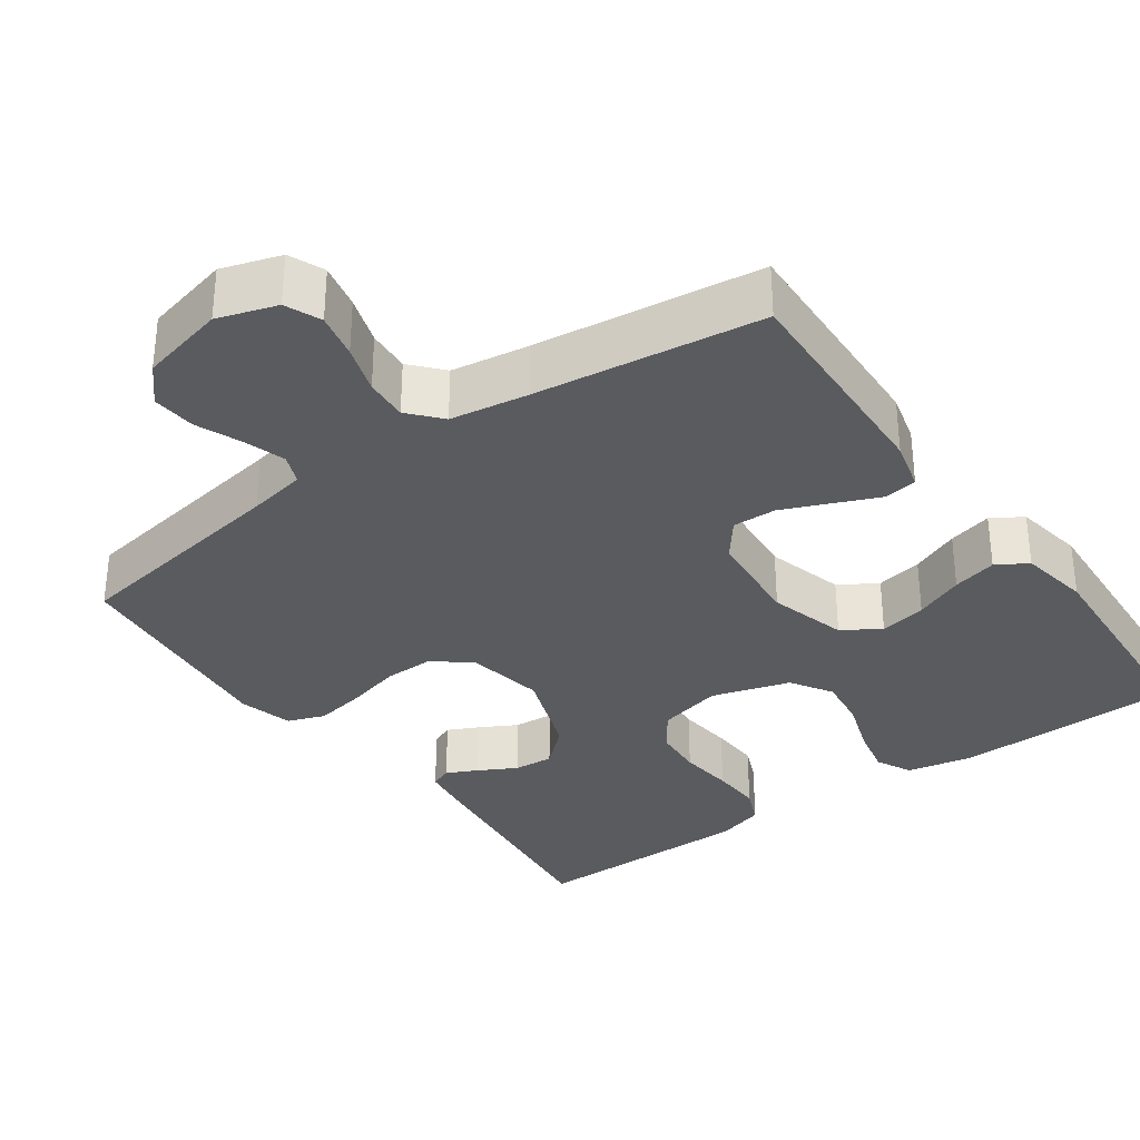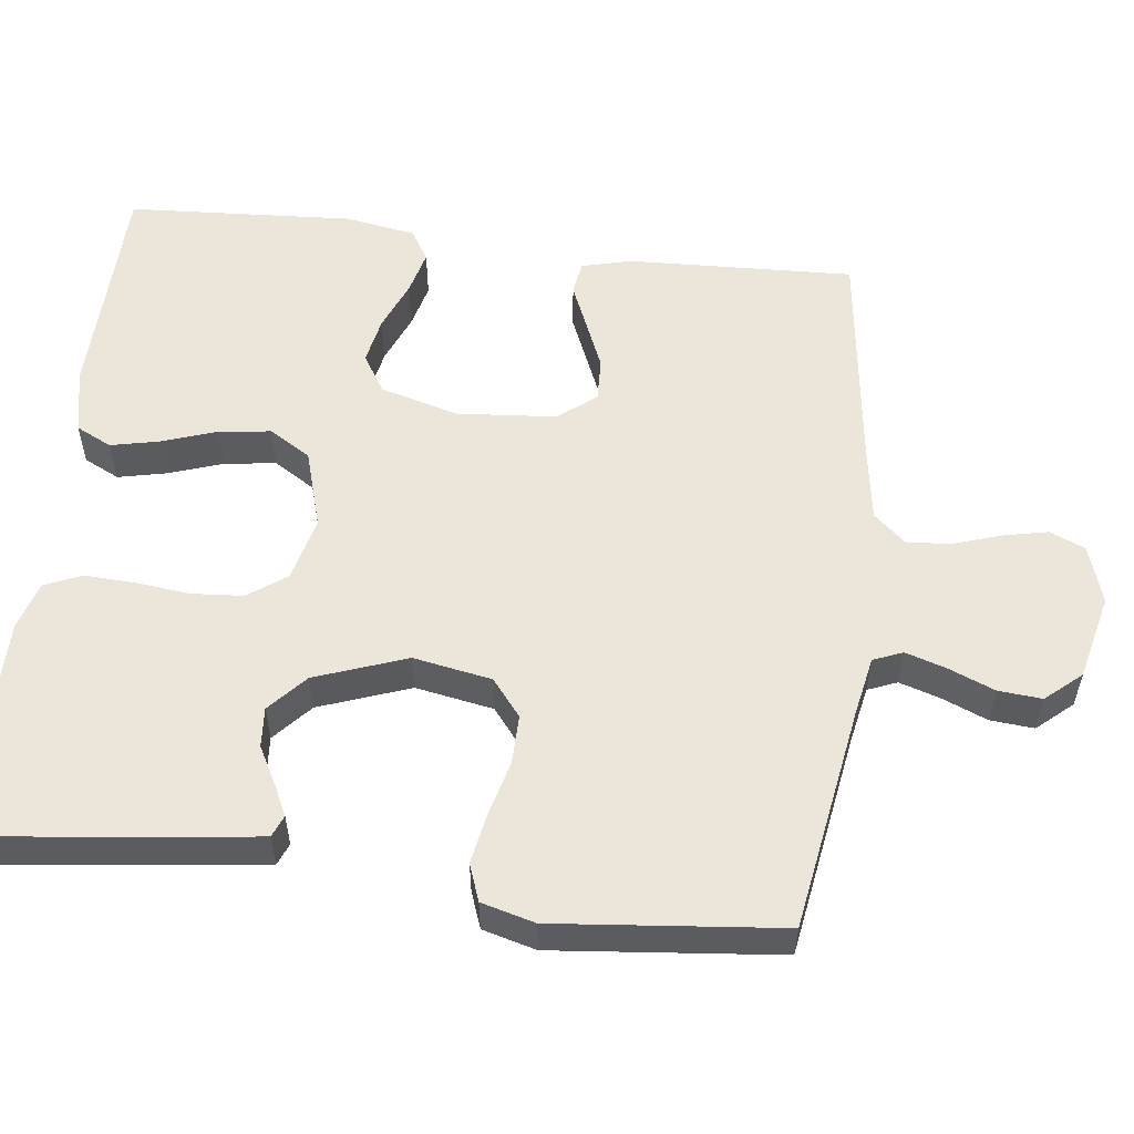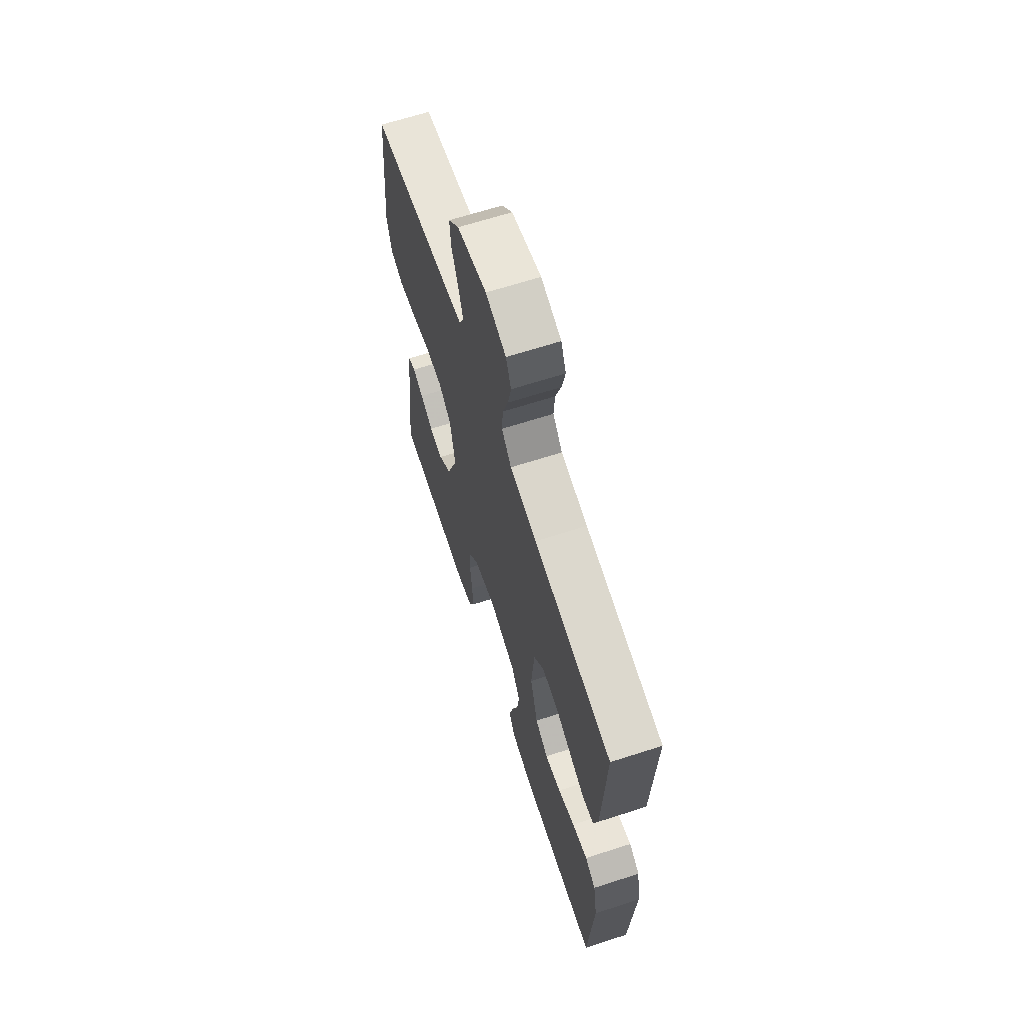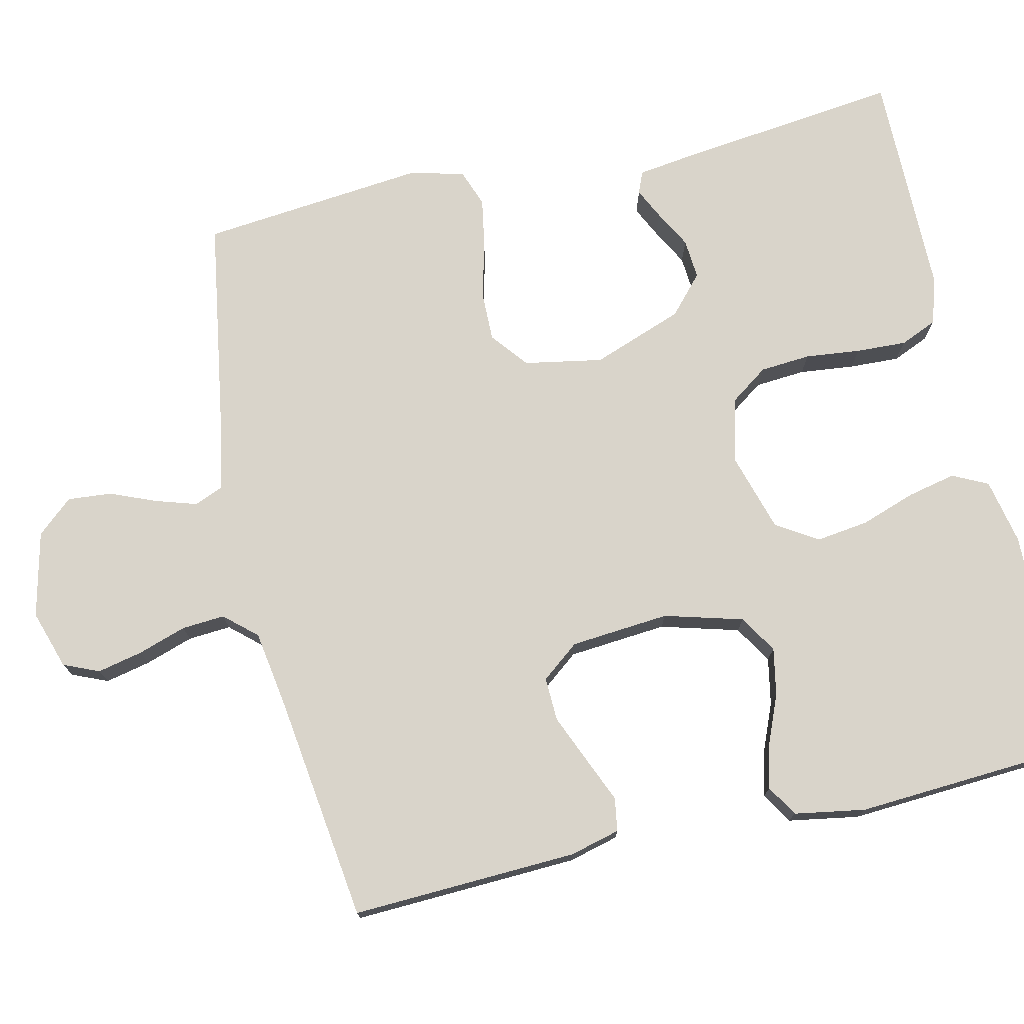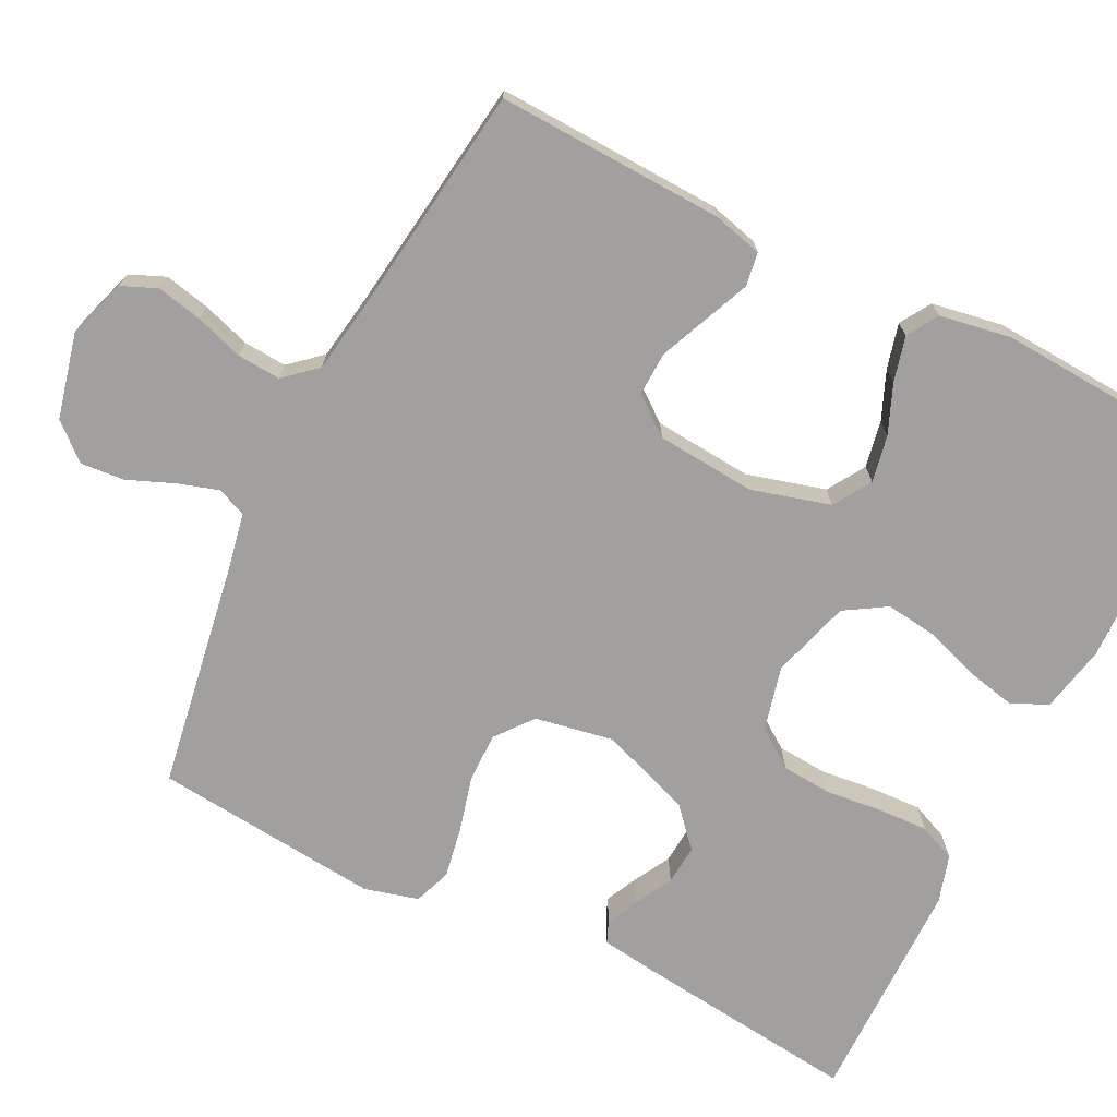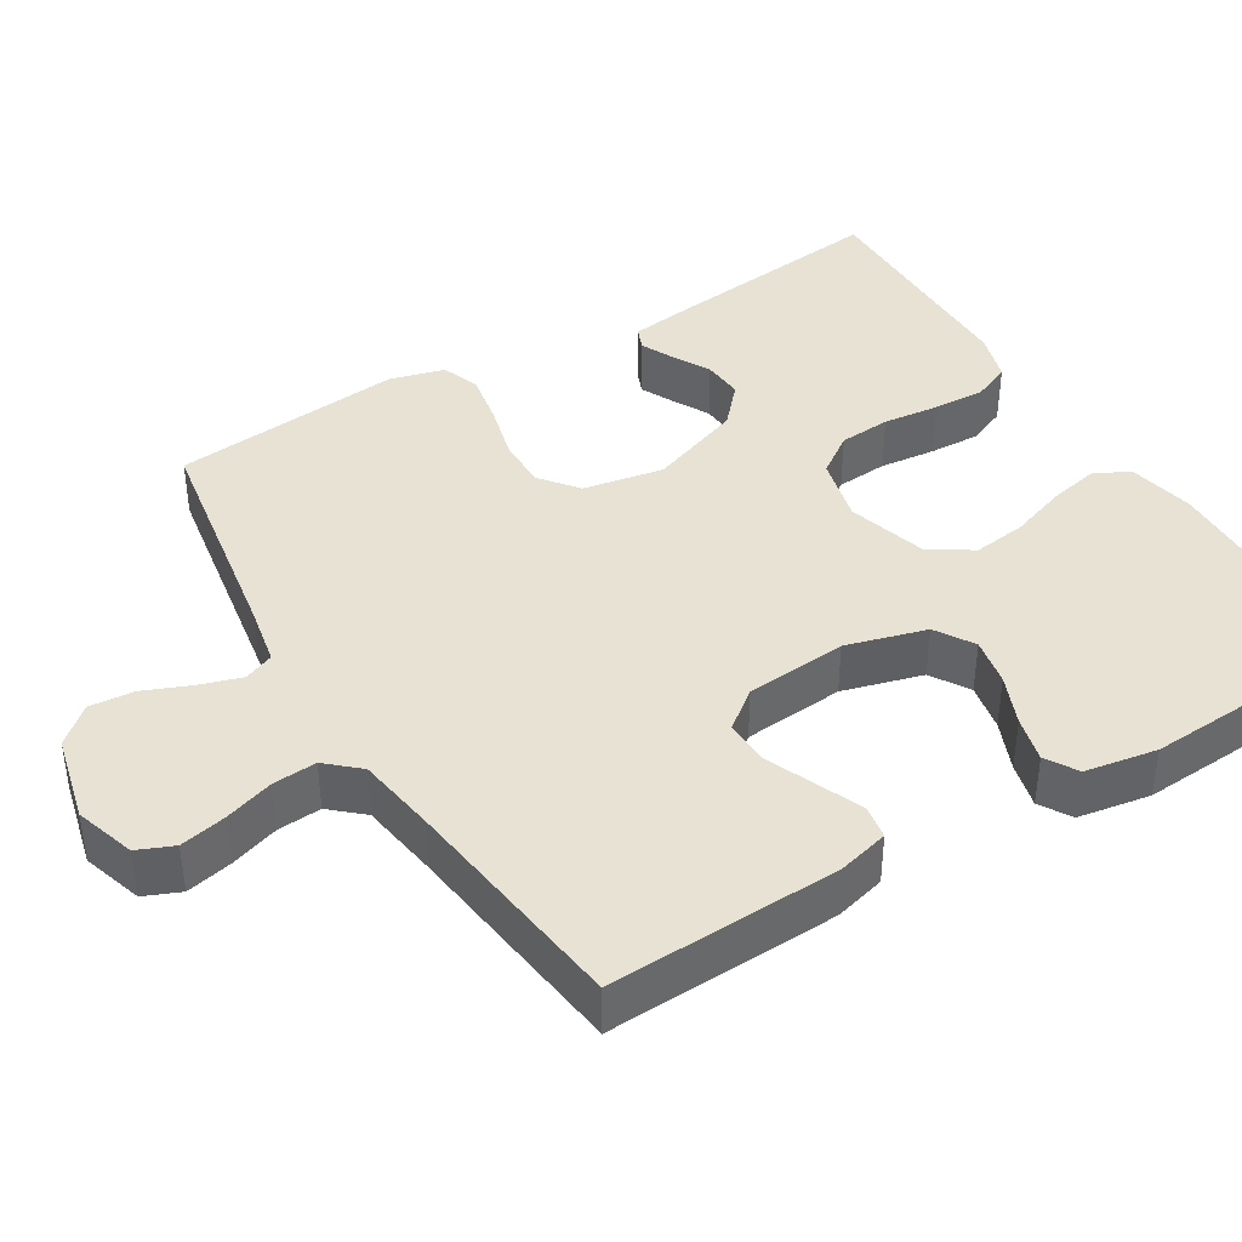
<metadata>
{"format":"obj","ext":"obj","renderer":"f3d","projection":"perspective","resolution":1024,"background":"white","views":[{"elev":-32.9,"azim":35.5,"up":"+Y"},{"elev":55.5,"azim":-83.1,"up":"+Y"},{"elev":65.8,"azim":72.0,"up":"+Z"},{"elev":74.8,"azim":77.1,"up":"+Y"},{"elev":-71.9,"azim":63.4,"up":"+Y"},{"elev":40.7,"azim":58.8,"up":"+Y"}]}
</metadata>
<code>
v 0.5 0.07 0.5
v 0.488 0.07 0.2
v 0.471 0.07 0.134
v 0.427 0.07 0.127
v 0.368 0.07 0.152
v 0.304 0.07 0.179
v 0.246 0.07 0.181
v 0.207 0.07 0.131
v 0.196 0.07 0
v 0.225 0.07 -0.104
v 0.275 0.07 -0.135
v 0.337 0.07 -0.123
v 0.402 0.07 -0.096
v 0.461 0.07 -0.081
v 0.502 0.07 -0.106
v 0.518 0.07 -0.2
v 0.5 0.07 -0.5
v 0.2 0.07 -0.508
v 0.113 0.07 -0.49
v 0.09 0.07 -0.443
v 0.104 0.07 -0.379
v 0.129 0.07 -0.306
v 0.138 0.07 -0.237
v 0.104 0.07 -0.182
v 0 0.07 -0.151
v -0.086 0.07 -0.172
v -0.122 0.07 -0.223
v -0.127 0.07 -0.29
v -0.119 0.07 -0.363
v -0.116 0.07 -0.43
v -0.137 0.07 -0.479
v -0.2 0.07 -0.498
v -0.5 0.07 -0.5
v -0.465 0.07 -0.2
v -0.455 0.07 -0.127
v -0.426 0.07 -0.115
v -0.385 0.07 -0.135
v -0.335 0.07 -0.162
v -0.282 0.07 -0.166
v -0.232 0.07 -0.121
v -0.188 0.07 0
v -0.207 0.07 0.104
v -0.256 0.07 0.143
v -0.322 0.07 0.142
v -0.395 0.07 0.123
v -0.462 0.07 0.111
v -0.511 0.07 0.129
v -0.53 0.07 0.2
v -0.5 0.07 0.5
v -0.2 0.07 0.549
v -0.123 0.07 0.564
v -0.107 0.07 0.603
v -0.124 0.07 0.657
v -0.149 0.07 0.718
v -0.154 0.07 0.776
v -0.113 0.07 0.823
v 0 0.07 0.85
v 0.078 0.07 0.825
v 0.098 0.07 0.778
v 0.085 0.07 0.718
v 0.064 0.07 0.654
v 0.06 0.07 0.597
v 0.097 0.07 0.555
v 0.2 0.07 0.539
v 0.5 0 0.5
v 0.488 0 0.2
v 0.471 0 0.134
v 0.427 0 0.127
v 0.368 0 0.152
v 0.304 0 0.179
v 0.246 0 0.181
v 0.207 0 0.131
v 0.196 0 0
v 0.225 0 -0.104
v 0.275 0 -0.135
v 0.337 0 -0.123
v 0.402 0 -0.096
v 0.461 0 -0.081
v 0.502 0 -0.106
v 0.518 0 -0.2
v 0.5 0 -0.5
v 0.2 0 -0.508
v 0.113 0 -0.49
v 0.09 0 -0.443
v 0.104 0 -0.379
v 0.129 0 -0.306
v 0.138 0 -0.237
v 0.104 0 -0.182
v 0 0 -0.151
v -0.086 0 -0.172
v -0.122 0 -0.223
v -0.127 0 -0.29
v -0.119 0 -0.363
v -0.116 0 -0.43
v -0.137 0 -0.479
v -0.2 0 -0.498
v -0.5 0 -0.5
v -0.465 0 -0.2
v -0.455 0 -0.127
v -0.426 0 -0.115
v -0.385 0 -0.135
v -0.335 0 -0.162
v -0.282 0 -0.166
v -0.232 0 -0.121
v -0.188 0 0
v -0.207 0 0.104
v -0.256 0 0.143
v -0.322 0 0.142
v -0.395 0 0.123
v -0.462 0 0.111
v -0.511 0 0.129
v -0.53 0 0.2
v -0.5 0 0.5
v -0.2 0 0.549
v -0.123 0 0.564
v -0.107 0 0.603
v -0.124 0 0.657
v -0.149 0 0.718
v -0.154 0 0.776
v -0.113 0 0.823
v 0 0 0.85
v 0.078 0 0.825
v 0.098 0 0.778
v 0.085 0 0.718
v 0.064 0 0.654
v 0.06 0 0.597
v 0.097 0 0.555
v 0.2 0 0.539
f 58 59 60 61
f 56 57 58 61
f 56 61 62
f 53 54 55 56
f 52 53 56 62
f 51 52 62 63
f 47 48 49 50
f 44 45 46 47
f 44 47 50 51
f 35 36 37 38
f 33 34 35 38
f 33 38 39
f 32 33 39 40
f 28 29 30 31
f 28 31 32 40
f 19 20 21 22
f 19 22 23
f 18 19 23
f 17 18 23
f 16 17 23 24
f 12 13 14 15
f 11 12 15 16
f 2 3 4 5
f 64 1 2 5
f 64 5 6
f 63 64 6 7
f 43 44 51 63
f 42 43 63 7
f 41 42 7 8
f 27 28 40 41
f 26 27 41
f 25 26 41 8
f 11 16 24 25
f 10 11 25
f 9 10 25
f 8 9 25
f 125 124 123 122
f 125 122 121 120
f 126 125 120
f 120 119 118 117
f 126 120 117 116
f 127 126 116 115
f 114 113 112 111
f 111 110 109 108
f 115 114 111 108
f 102 101 100 99
f 102 99 98 97
f 103 102 97
f 104 103 97 96
f 95 94 93 92
f 104 96 95 92
f 86 85 84 83
f 87 86 83
f 87 83 82
f 87 82 81
f 88 87 81 80
f 79 78 77 76
f 80 79 76 75
f 69 68 67 66
f 69 66 65 128
f 70 69 128
f 71 70 128 127
f 127 115 108 107
f 71 127 107 106
f 72 71 106 105
f 105 104 92 91
f 105 91 90
f 72 105 90 89
f 89 88 80 75
f 89 75 74
f 89 74 73
f 89 73 72
f 1 65 66 2
f 2 66 67 3
f 3 67 68 4
f 4 68 69 5
f 5 69 70 6
f 6 70 71 7
f 7 71 72 8
f 8 72 73 9
f 9 73 74 10
f 10 74 75 11
f 11 75 76 12
f 12 76 77 13
f 13 77 78 14
f 14 78 79 15
f 15 79 80 16
f 16 80 81 17
f 17 81 82 18
f 18 82 83 19
f 19 83 84 20
f 20 84 85 21
f 21 85 86 22
f 22 86 87 23
f 23 87 88 24
f 24 88 89 25
f 25 89 90 26
f 26 90 91 27
f 27 91 92 28
f 28 92 93 29
f 29 93 94 30
f 30 94 95 31
f 31 95 96 32
f 32 96 97 33
f 33 97 98 34
f 34 98 99 35
f 35 99 100 36
f 36 100 101 37
f 37 101 102 38
f 38 102 103 39
f 39 103 104 40
f 40 104 105 41
f 41 105 106 42
f 42 106 107 43
f 43 107 108 44
f 44 108 109 45
f 45 109 110 46
f 46 110 111 47
f 47 111 112 48
f 48 112 113 49
f 49 113 114 50
f 50 114 115 51
f 51 115 116 52
f 52 116 117 53
f 53 117 118 54
f 54 118 119 55
f 55 119 120 56
f 56 120 121 57
f 57 121 122 58
f 58 122 123 59
f 59 123 124 60
f 60 124 125 61
f 61 125 126 62
f 62 126 127 63
f 63 127 128 64
f 64 128 65 1

</code>
